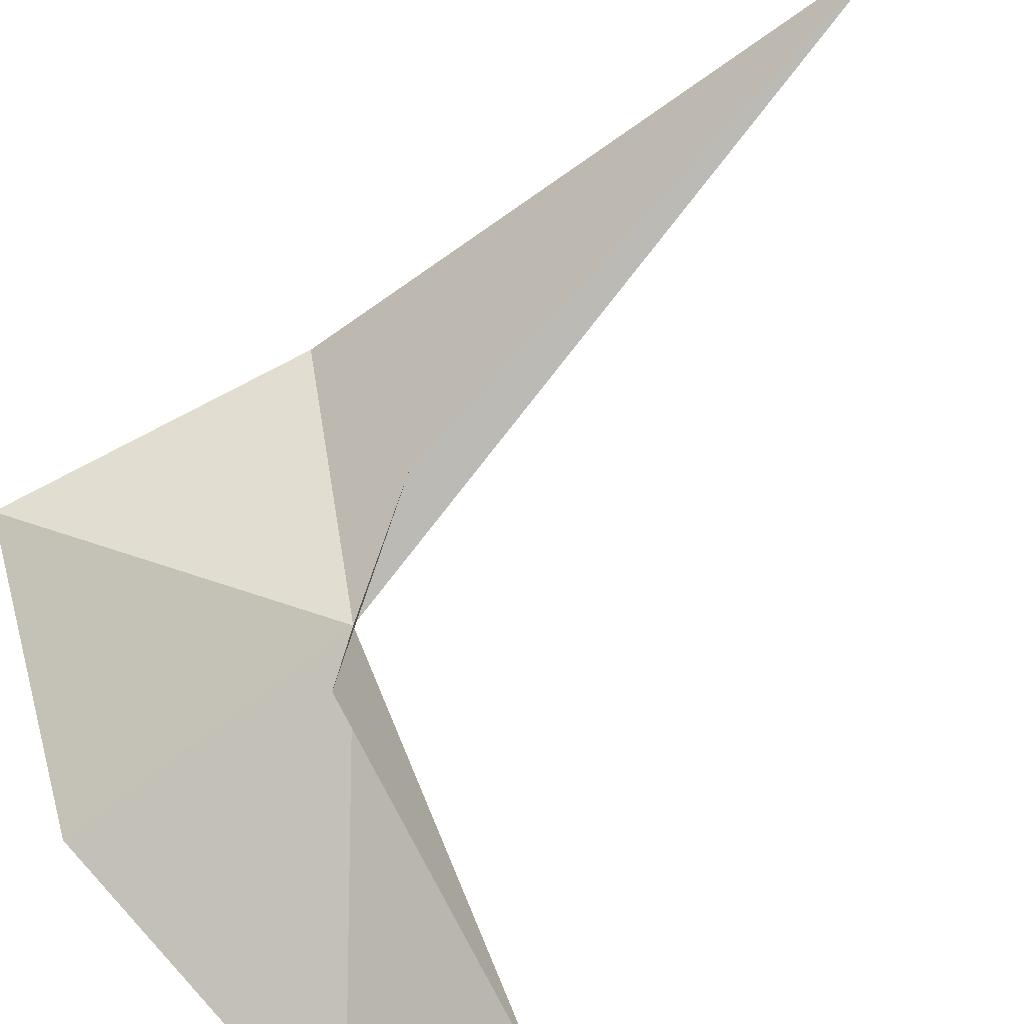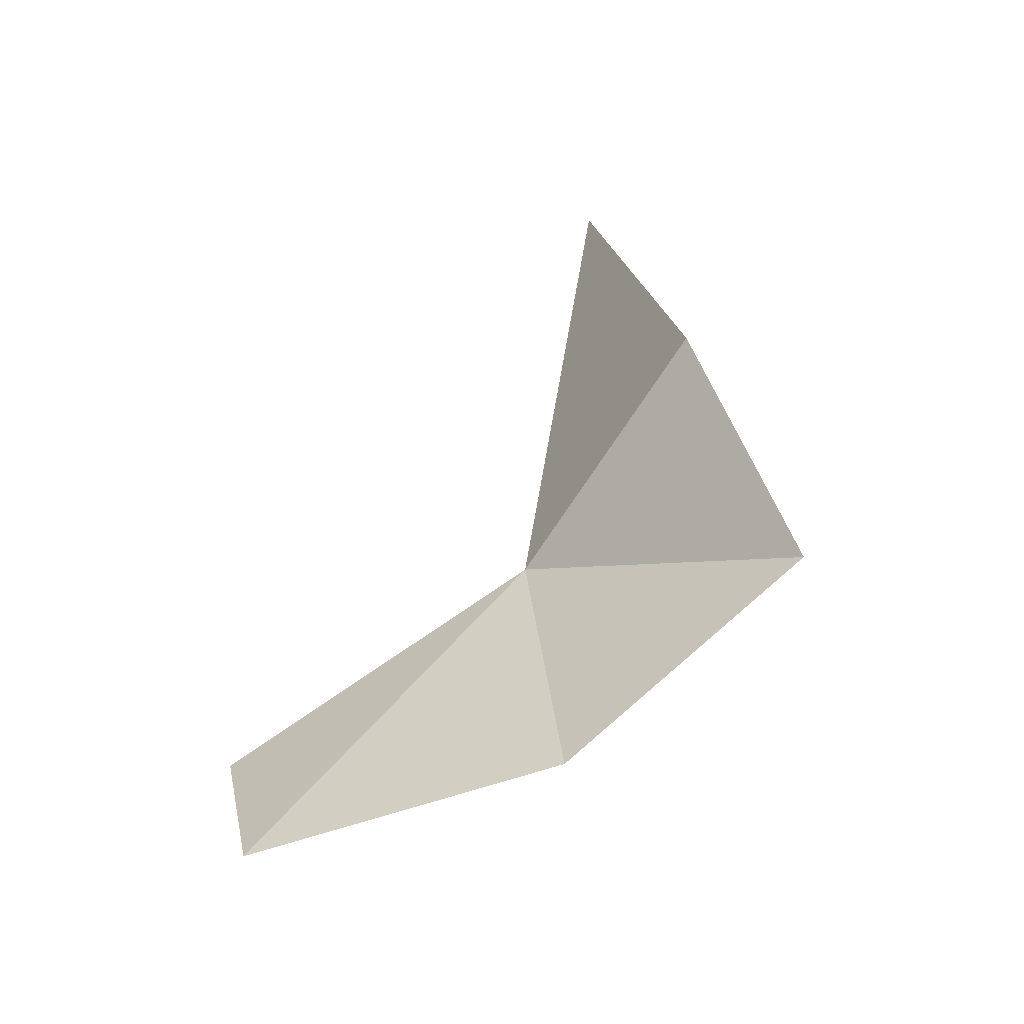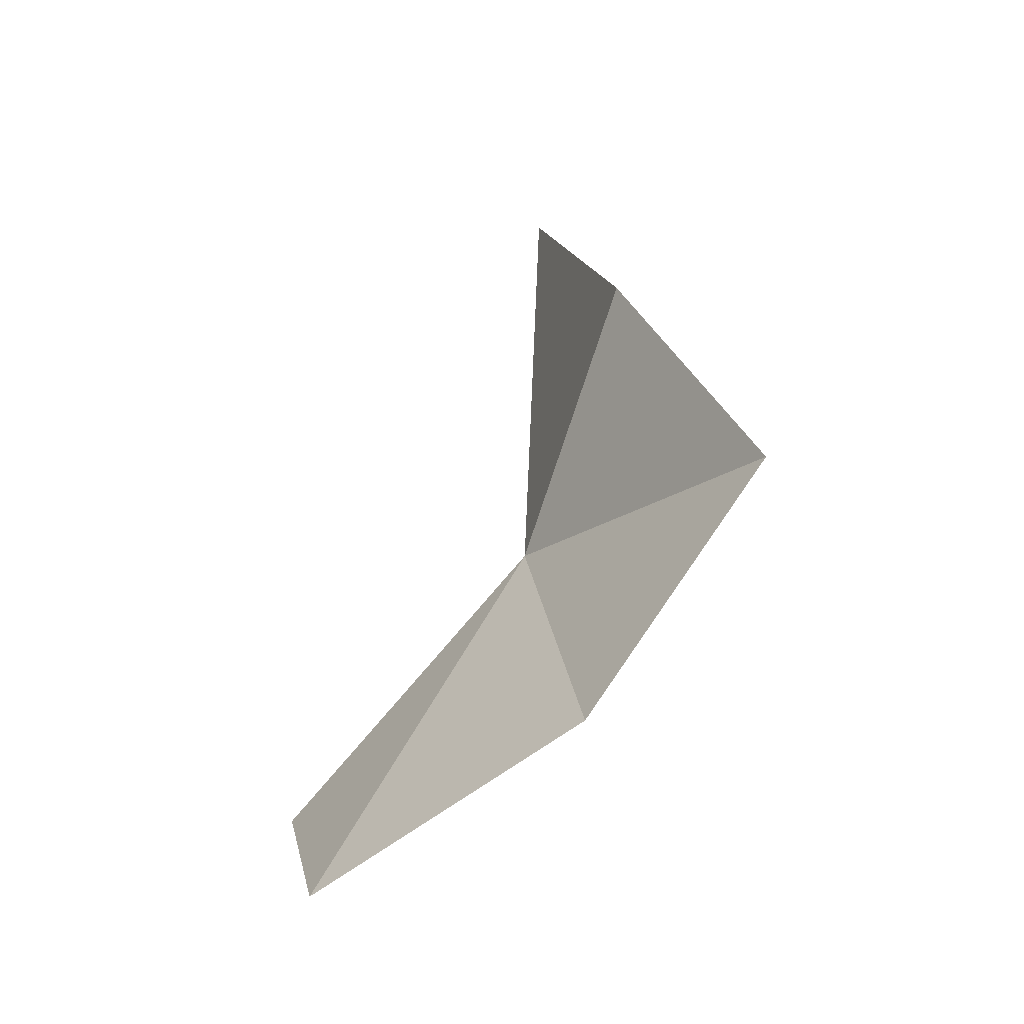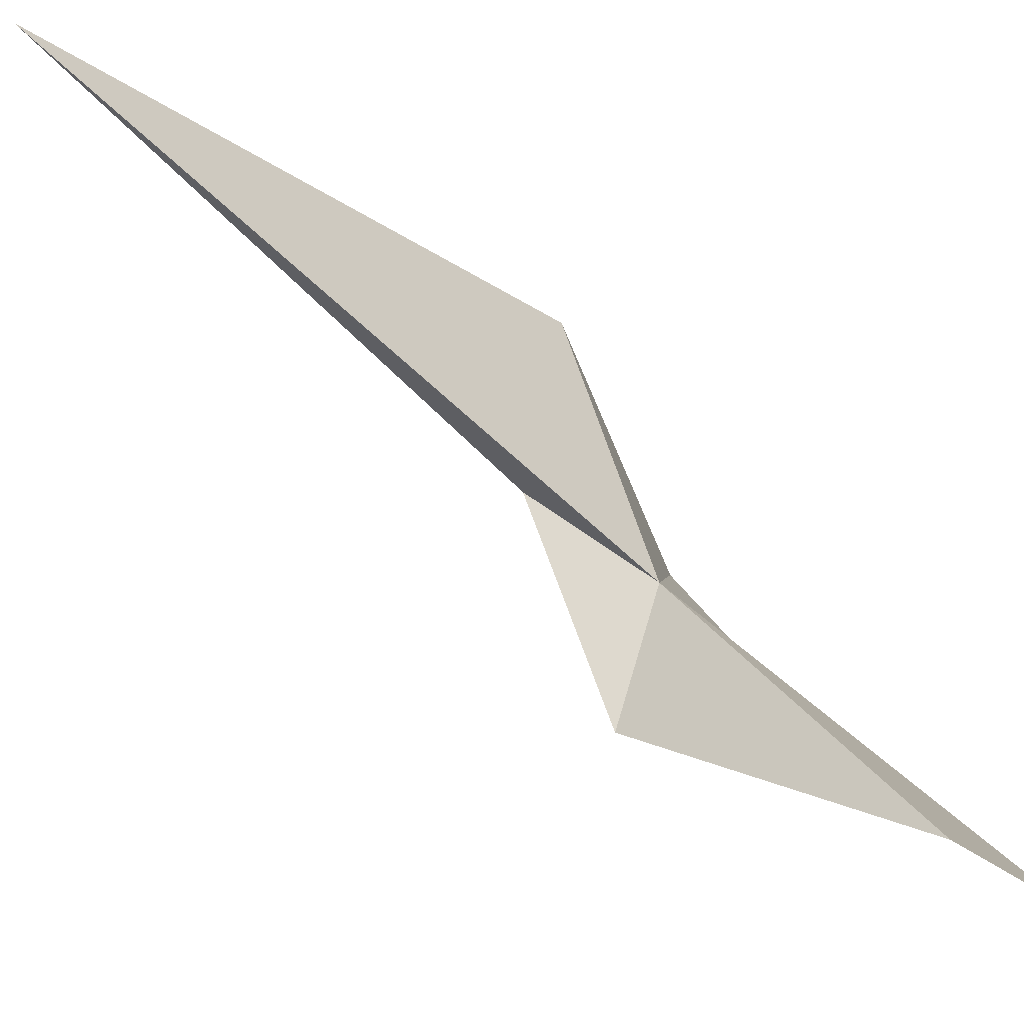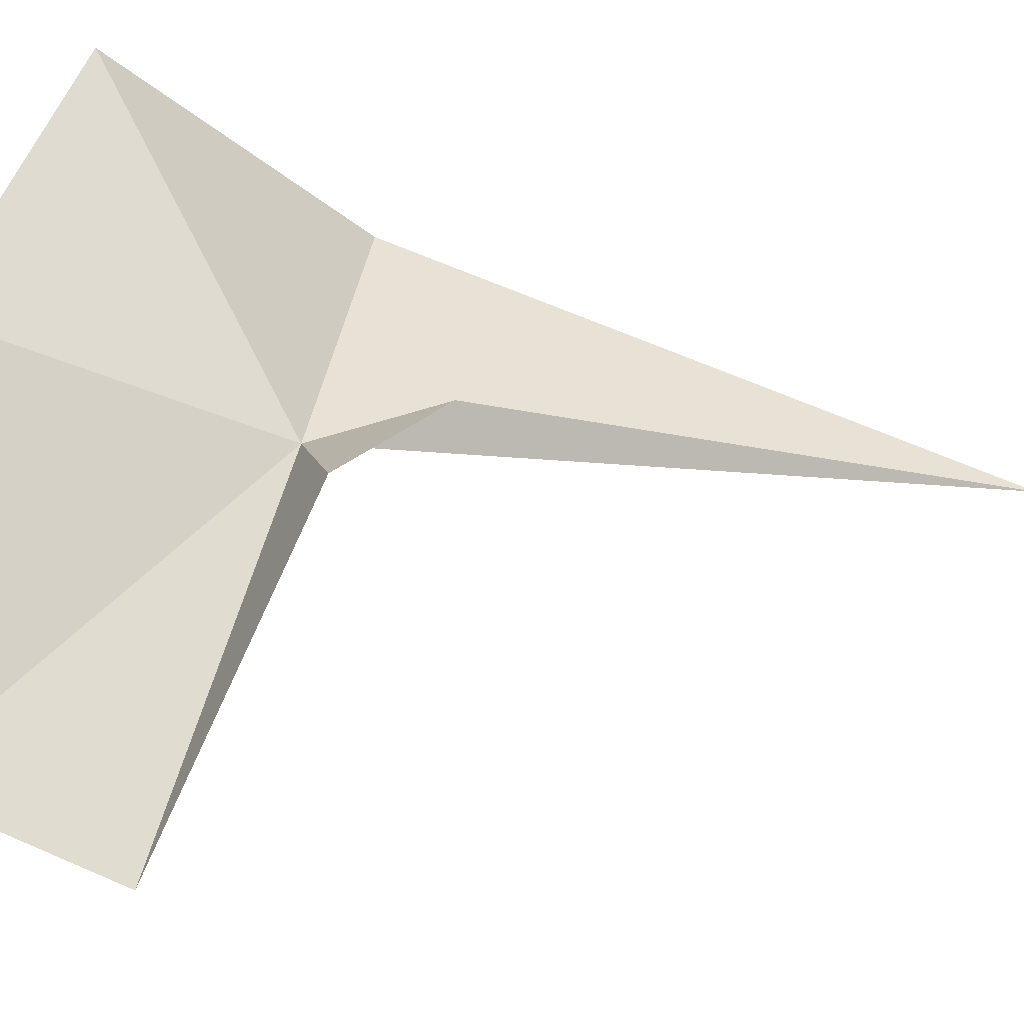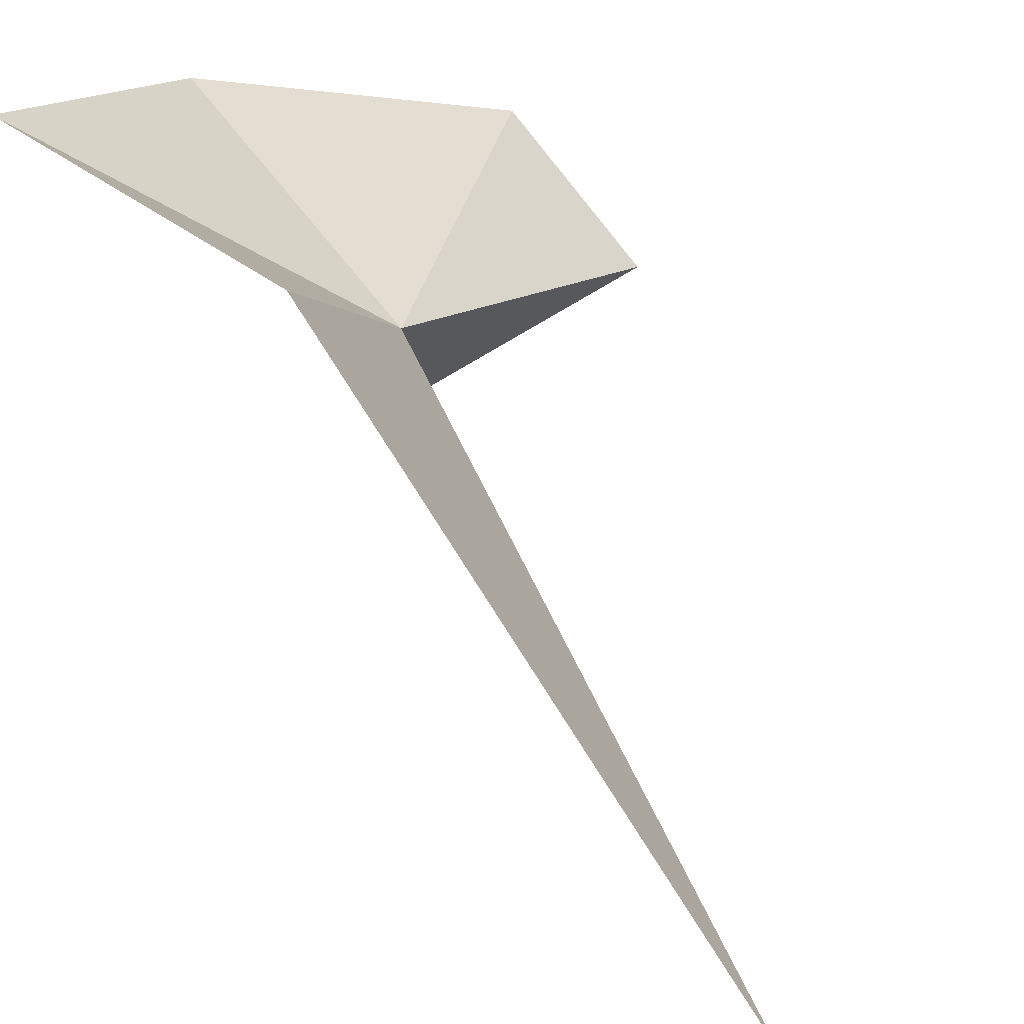
<metadata>
{"format":"obj","ext":"obj","renderer":"f3d","projection":"perspective","resolution":1024,"background":"white","views":[{"elev":-54.0,"azim":-43.3,"up":"+Y"},{"elev":-69.0,"azim":163.3,"up":"+Z"},{"elev":-72.9,"azim":178.6,"up":"+Z"},{"elev":-29.8,"azim":48.8,"up":"+Y"},{"elev":-67.7,"azim":-104.3,"up":"+Y"},{"elev":76.4,"azim":-26.1,"up":"+Y"}]}
</metadata>
<code>
v 17.33 -10.38 2.44
v 17.27 -10.2 2.456
v 17.3 -10.34 2.512
v 17.49 -10.57 2.41
v 17.29 -10.42 2.249
v 17.19 -10.27 2.29
v 17.32 -10.22 2.854
v 17.31 -10.47 2.454
v 17.47 -10.57 2.292
f 1 2 7
f 1 6 2
f 1 3 8
f 1 7 3
f 1 4 9
f 1 8 4
f 1 5 6
f 1 9 5

</code>
